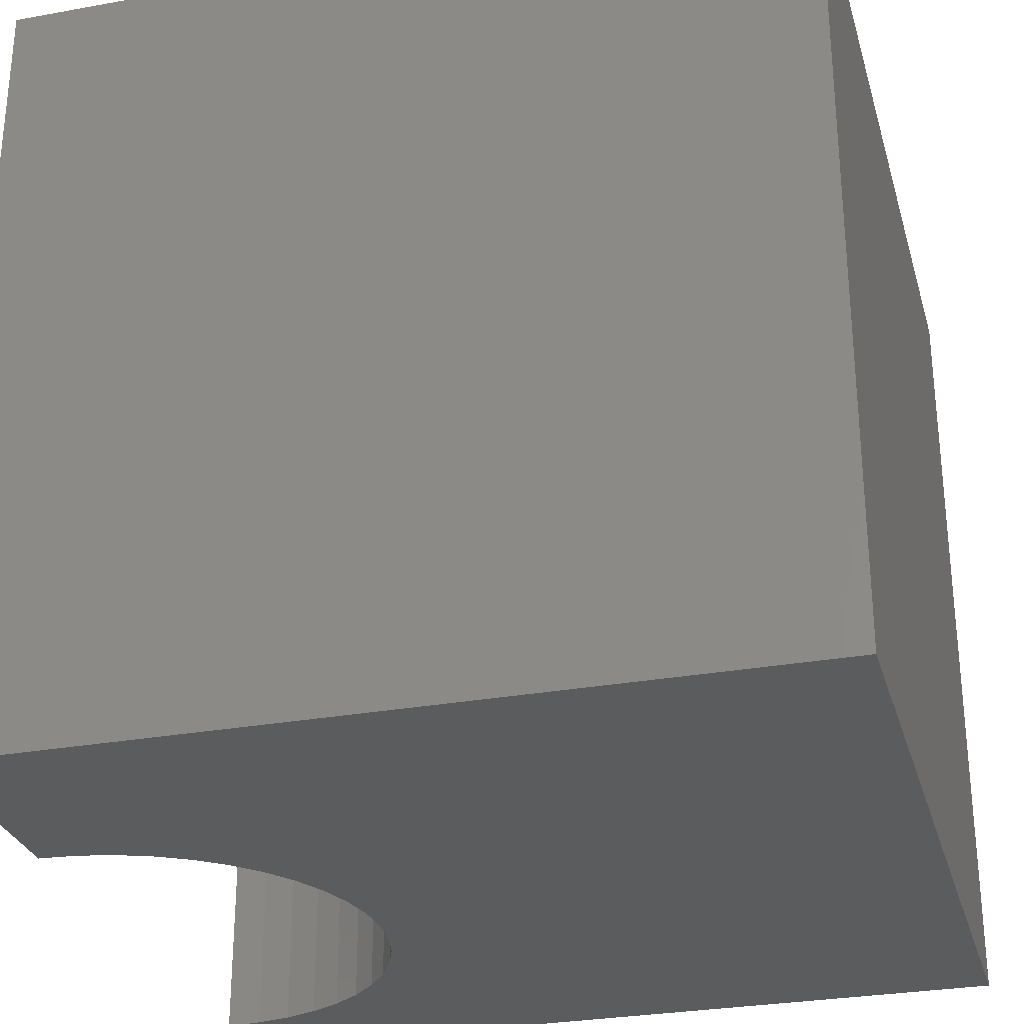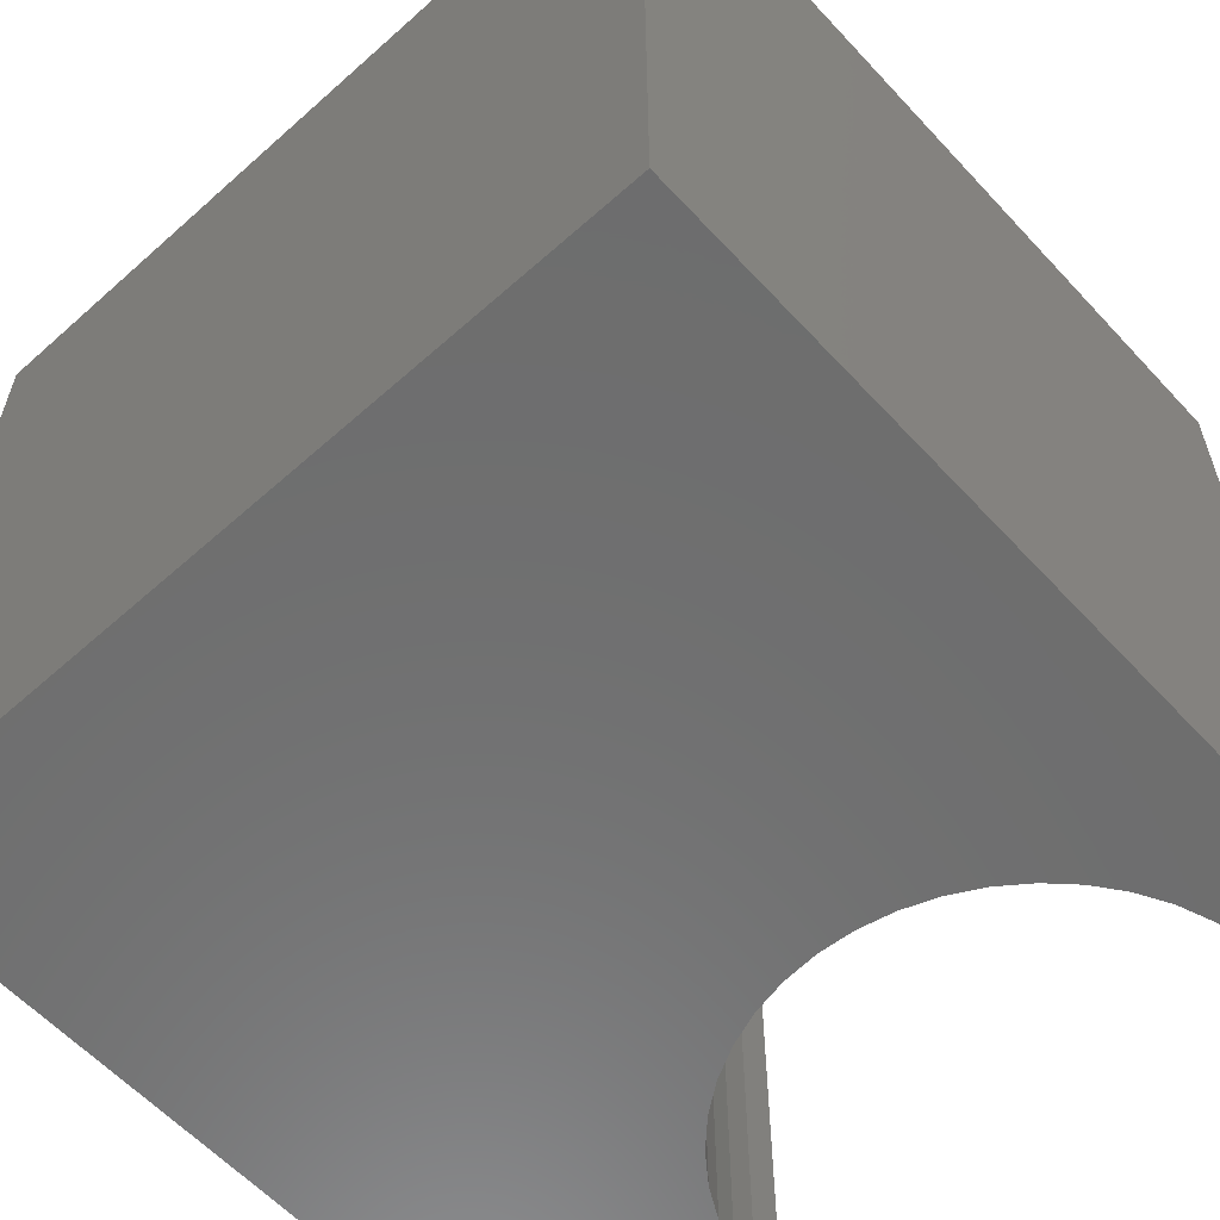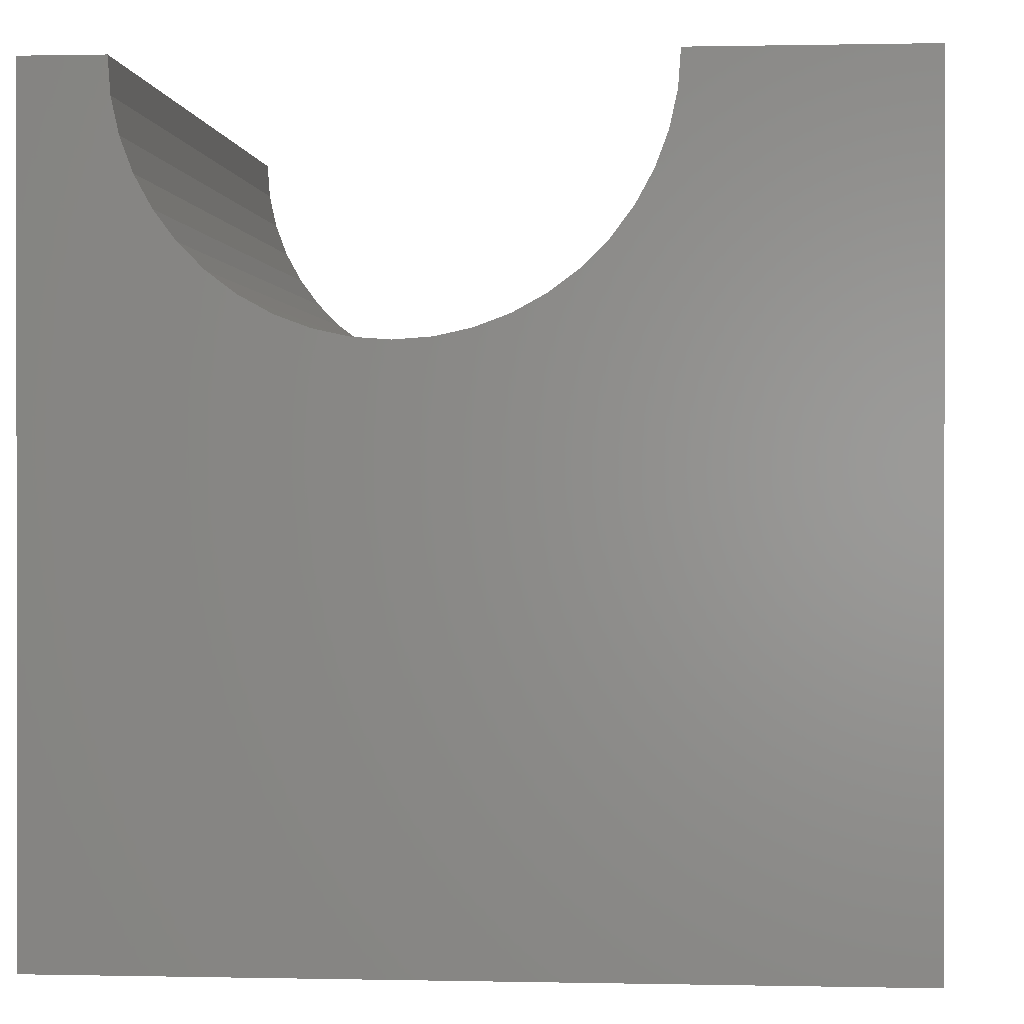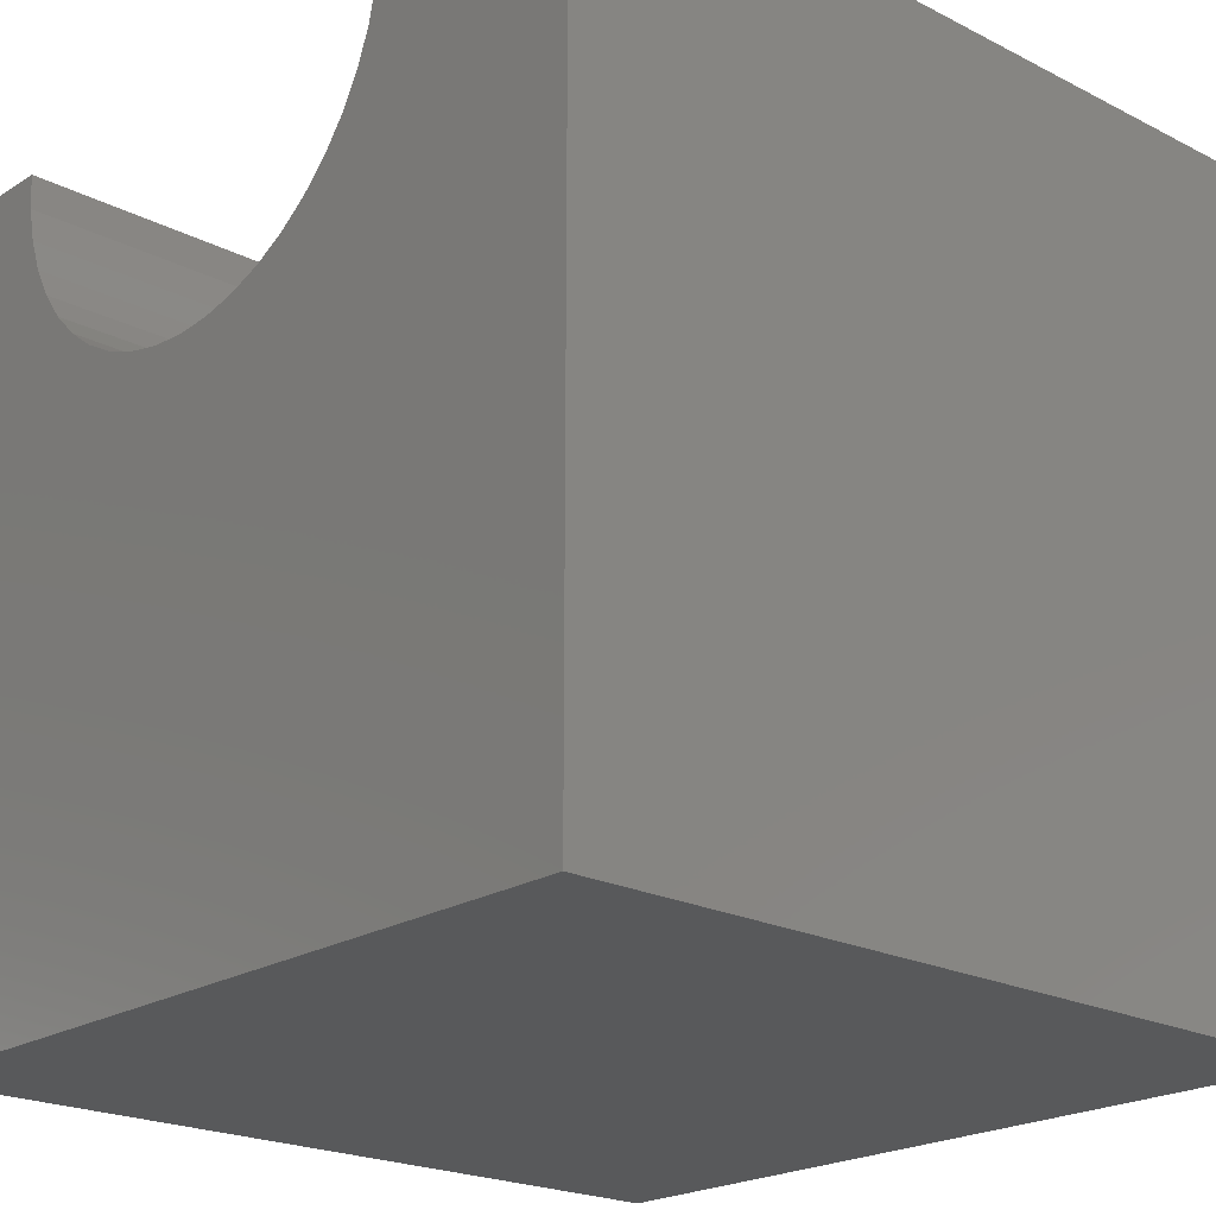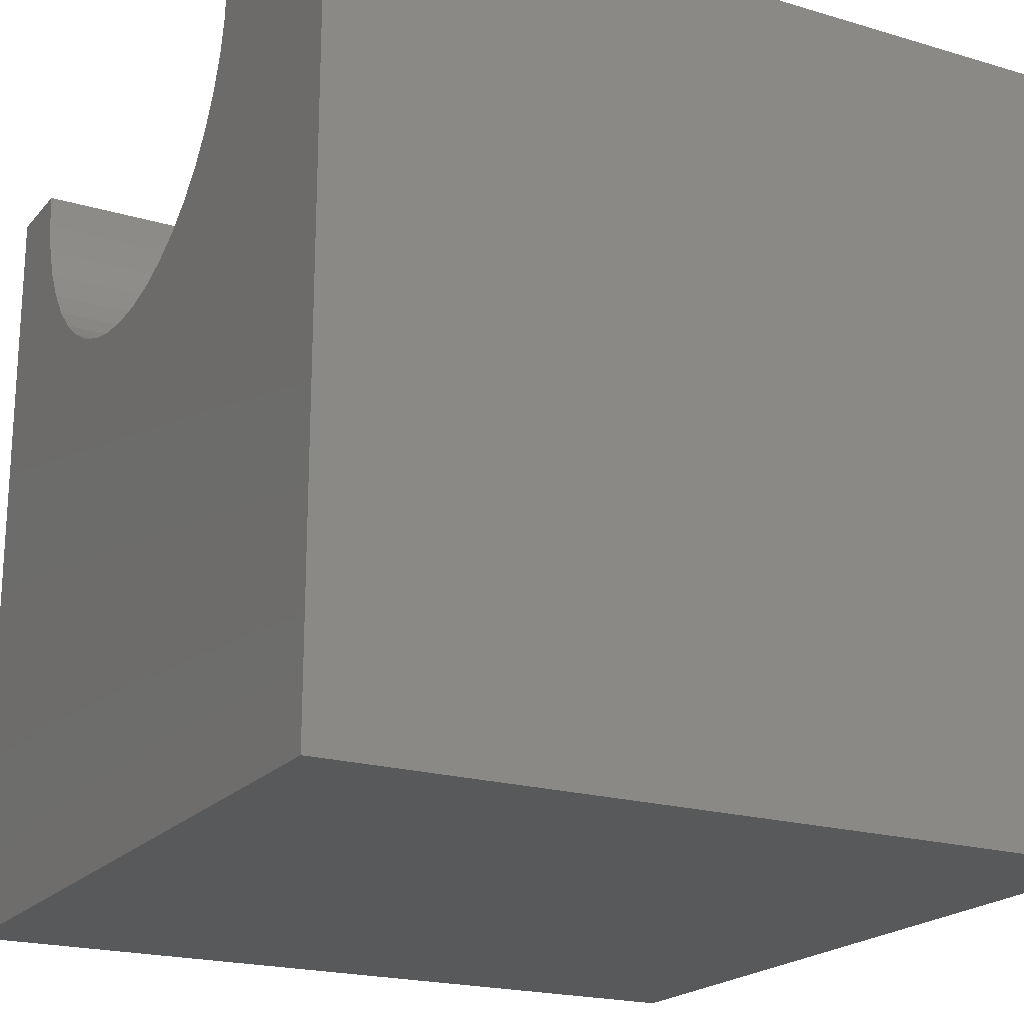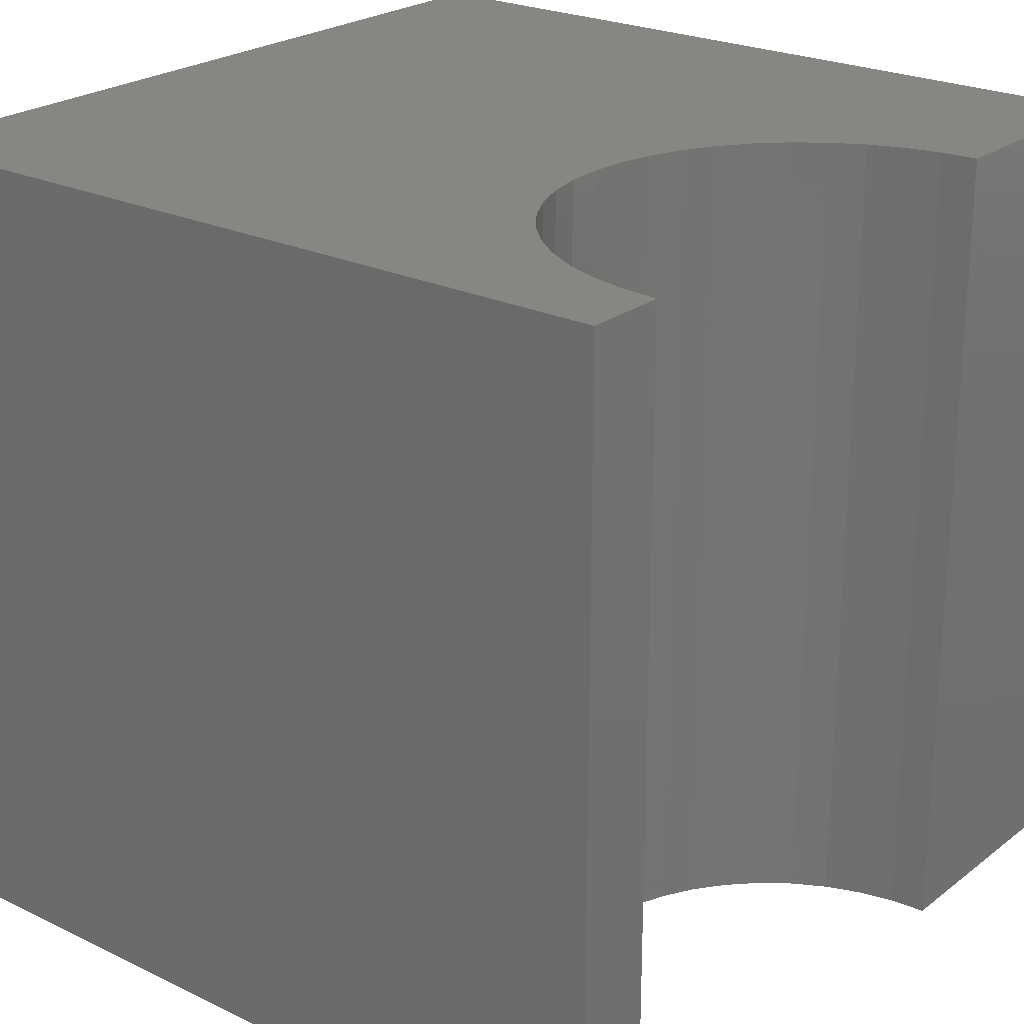
<metadata>
{"format":"stl","ext":"stl","renderer":"f3d","projection":"perspective","resolution":1024,"background":"white","views":[{"elev":-29.2,"azim":105.1,"up":"+Y"},{"elev":-59.7,"azim":-137.6,"up":"+Y"},{"elev":0.5,"azim":4.7,"up":"+Z"},{"elev":-21.3,"azim":47.9,"up":"+Z"},{"elev":-20.4,"azim":61.6,"up":"+Z"},{"elev":23.7,"azim":-51.3,"up":"+Y"}]}
</metadata>
<code>
# stl→obj: 54 verts, 104 faces
v 1.012 10 10
v 0 10 10
v 1.012 0 10
v 0 0 10
v 0 10 0
v 0 0 0
v 7.217 0 10
v 10 0 10
v 7.217 10 10
v 10 10 10
v 10 10 0
v 10 0 0
v 7.185 10 9.558
v 7.091 10 9.126
v 6.936 10 8.711
v 6.724 10 8.323
v 1.292 10 8.711
v 1.138 10 9.126
v 1.043 10 9.558
v 1.504 10 8.323
v 1.77 10 7.968
v 2.083 10 7.655
v 2.437 10 7.39
v 2.826 10 7.178
v 3.24 10 7.023
v 4.988 10 7.023
v 5.403 10 7.178
v 5.792 10 7.39
v 6.146 10 7.655
v 6.459 10 7.968
v 3.673 10 6.929
v 4.114 10 6.898
v 4.556 10 6.929
v 1.043 0 9.558
v 6.724 0 8.323
v 6.459 0 7.968
v 7.185 0 9.558
v 7.091 0 9.126
v 6.936 0 8.711
v 2.437 0 7.39
v 2.083 0 7.655
v 1.77 0 7.968
v 6.146 0 7.655
v 5.792 0 7.39
v 5.403 0 7.178
v 1.504 0 8.323
v 1.292 0 8.711
v 1.138 0 9.126
v 4.988 0 7.023
v 4.556 0 6.929
v 4.114 0 6.898
v 3.673 0 6.929
v 3.24 0 7.023
v 2.826 0 7.178
f 1 2 3
f 3 2 4
f 2 5 4
f 4 5 6
f 7 8 9
f 9 8 10
f 11 10 12
f 12 10 8
f 5 11 6
f 6 11 12
f 9 10 13
f 13 10 14
f 14 10 15
f 15 10 11
f 15 11 16
f 17 5 18
f 18 5 2
f 18 2 19
f 19 2 1
f 17 20 5
f 5 20 21
f 5 21 22
f 22 23 5
f 5 23 24
f 5 24 25
f 26 27 11
f 11 27 28
f 28 29 11
f 11 29 30
f 11 30 16
f 25 31 5
f 5 31 32
f 5 32 11
f 11 32 33
f 11 33 26
f 34 3 4
f 35 36 12
f 7 37 8
f 8 37 38
f 8 38 12
f 12 38 39
f 12 39 35
f 40 41 6
f 6 41 42
f 36 43 12
f 12 43 44
f 12 44 45
f 42 46 6
f 6 46 47
f 6 47 4
f 4 47 48
f 4 48 34
f 45 49 12
f 12 49 50
f 12 50 6
f 6 50 51
f 6 51 52
f 52 53 6
f 6 53 54
f 6 54 40
f 7 9 13
f 7 13 37
f 37 13 14
f 37 14 38
f 38 14 15
f 38 15 39
f 39 15 16
f 39 16 35
f 35 16 30
f 35 30 36
f 36 30 29
f 36 29 43
f 43 29 28
f 43 28 44
f 44 28 27
f 44 27 45
f 45 27 26
f 45 26 49
f 49 26 33
f 49 33 50
f 50 33 32
f 50 32 51
f 51 32 31
f 51 31 52
f 52 31 25
f 52 25 53
f 53 25 24
f 53 24 54
f 54 24 23
f 54 23 40
f 40 23 22
f 40 22 41
f 41 22 21
f 41 21 42
f 42 21 20
f 42 20 46
f 46 20 17
f 46 17 47
f 47 17 18
f 47 18 48
f 48 18 19
f 48 19 34
f 34 19 1
f 34 1 3

</code>
